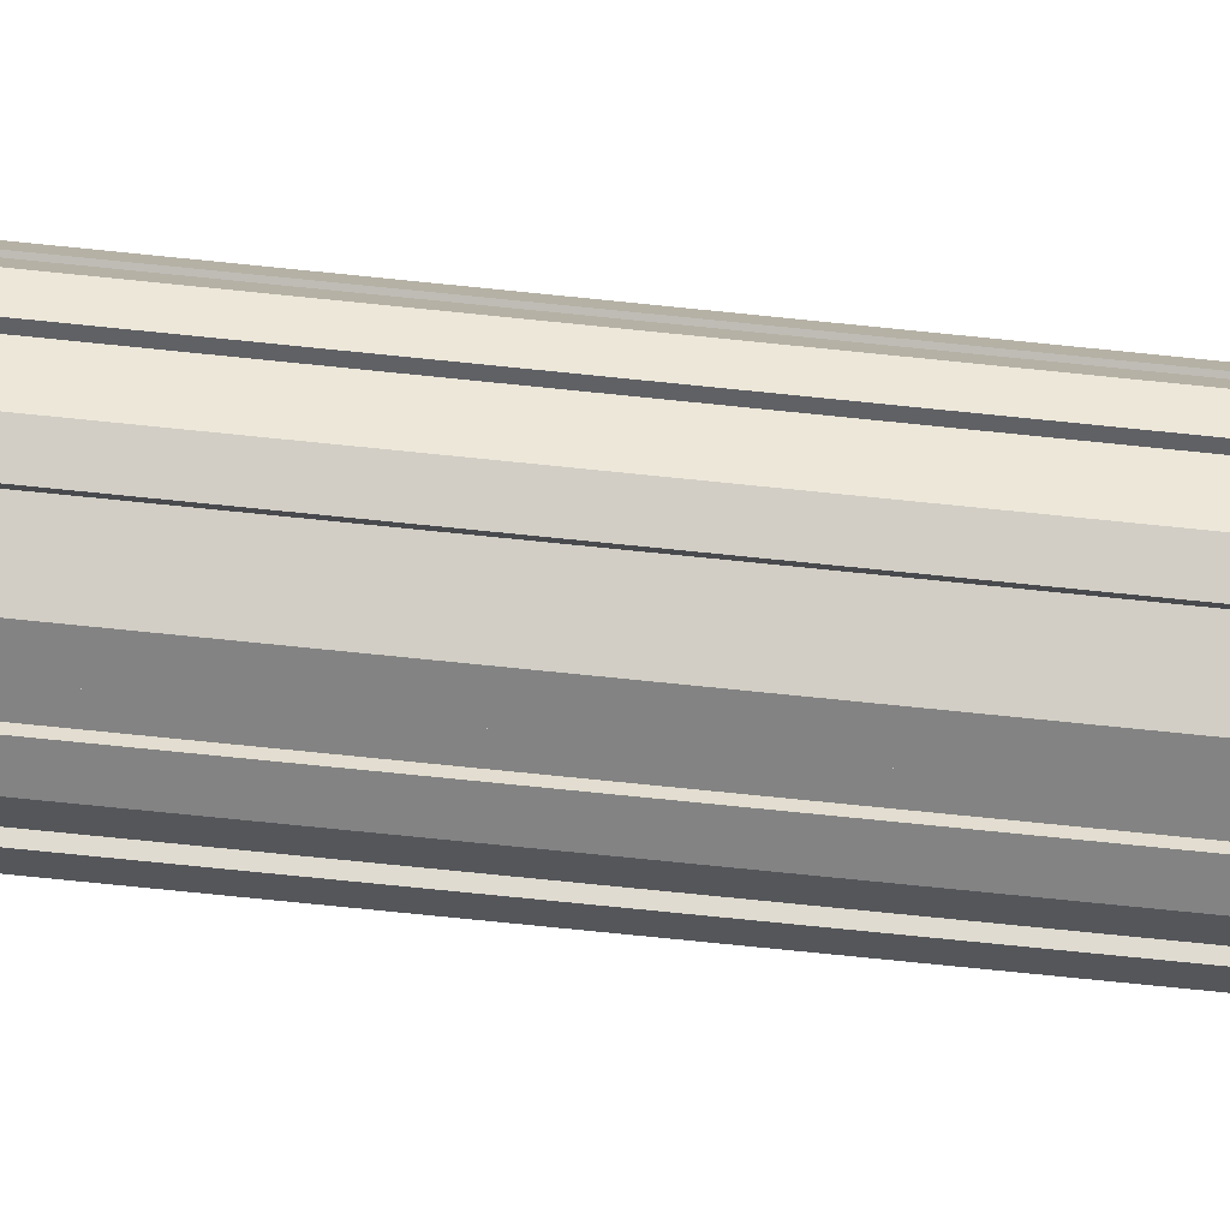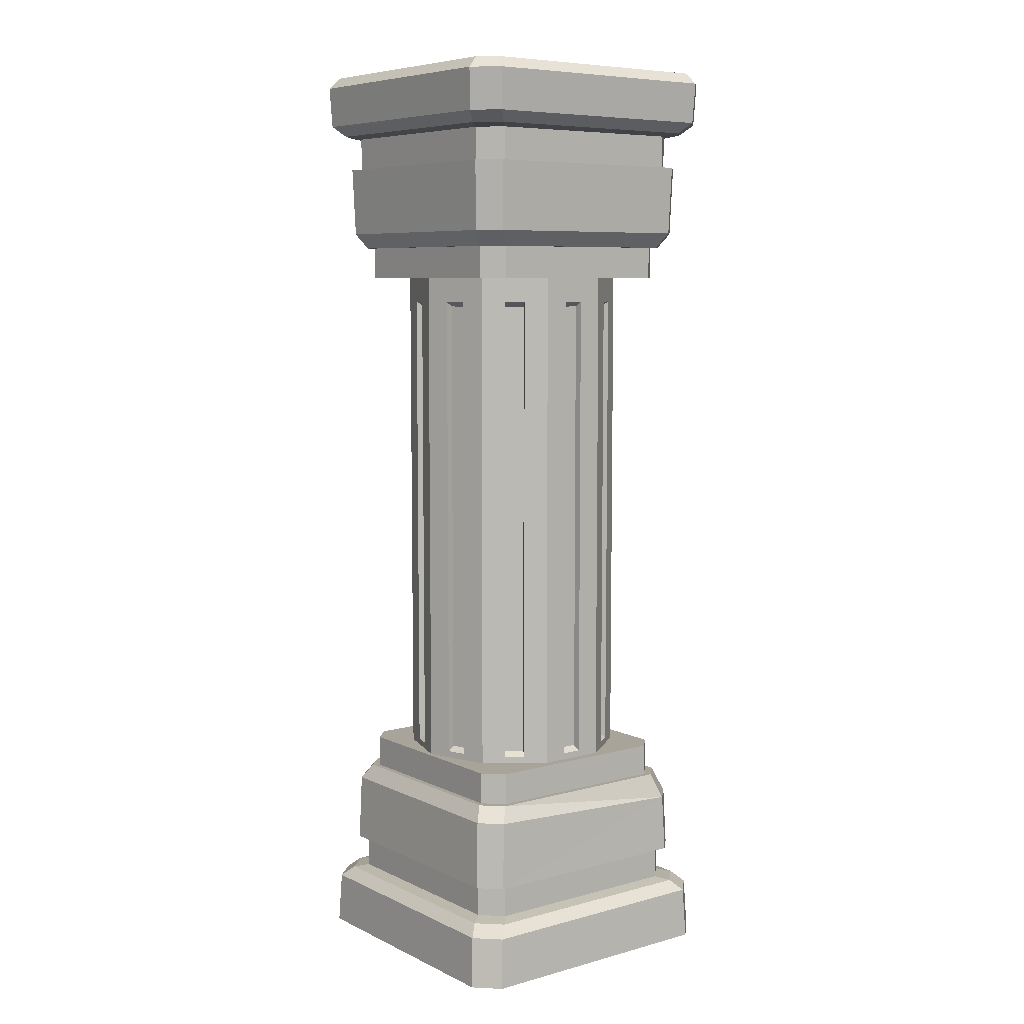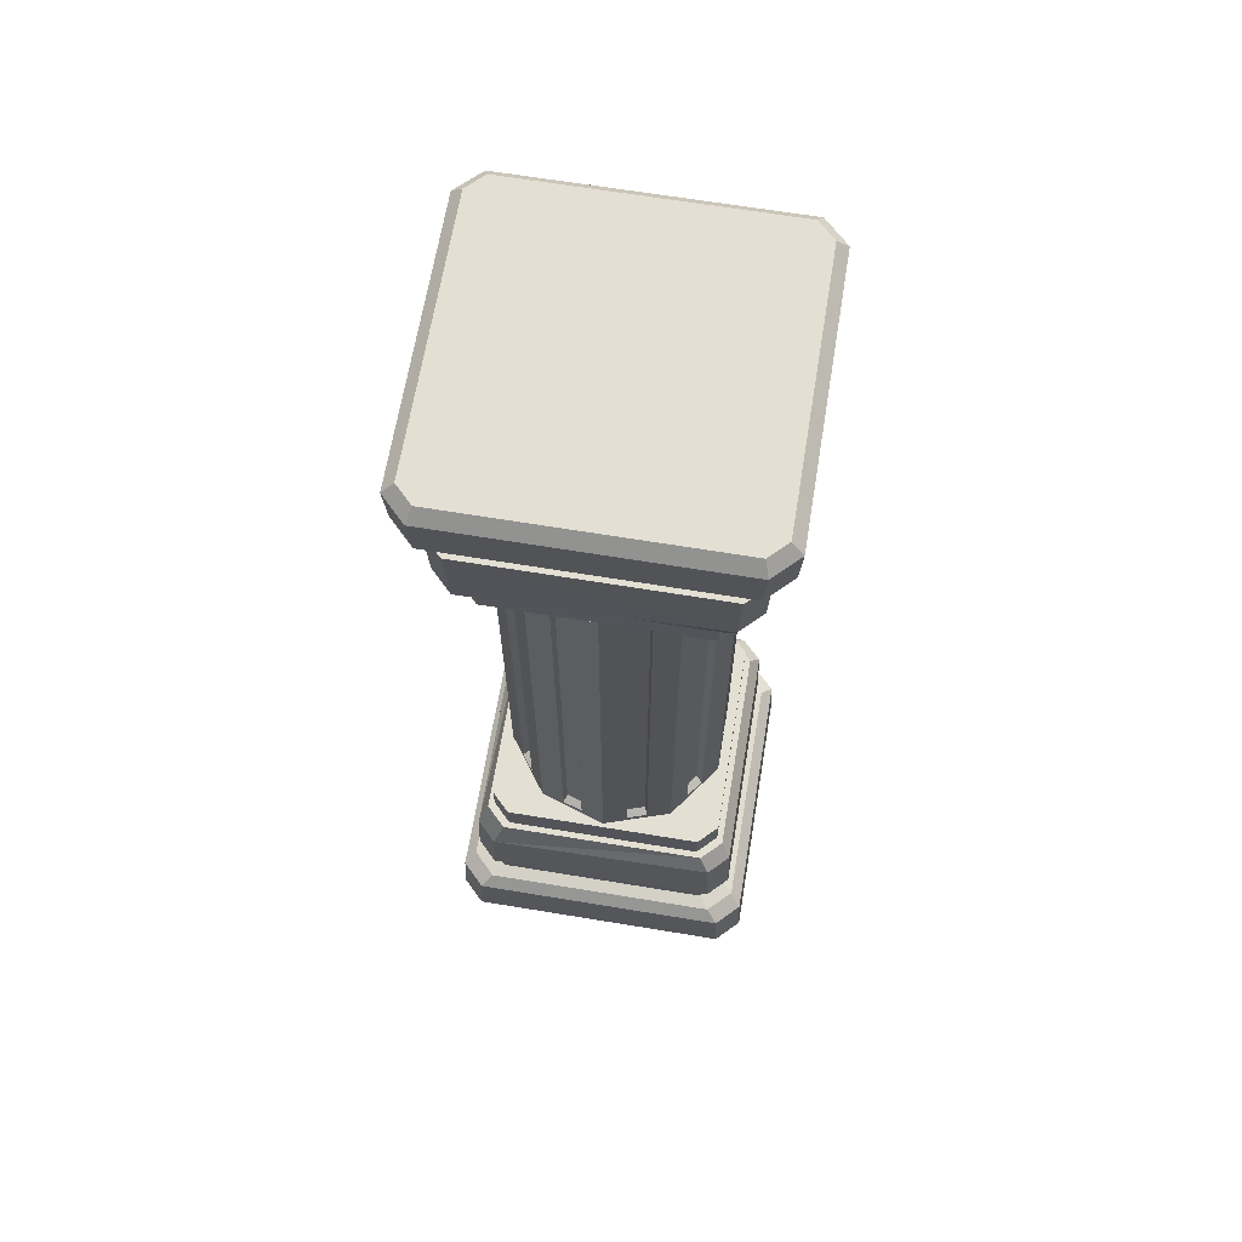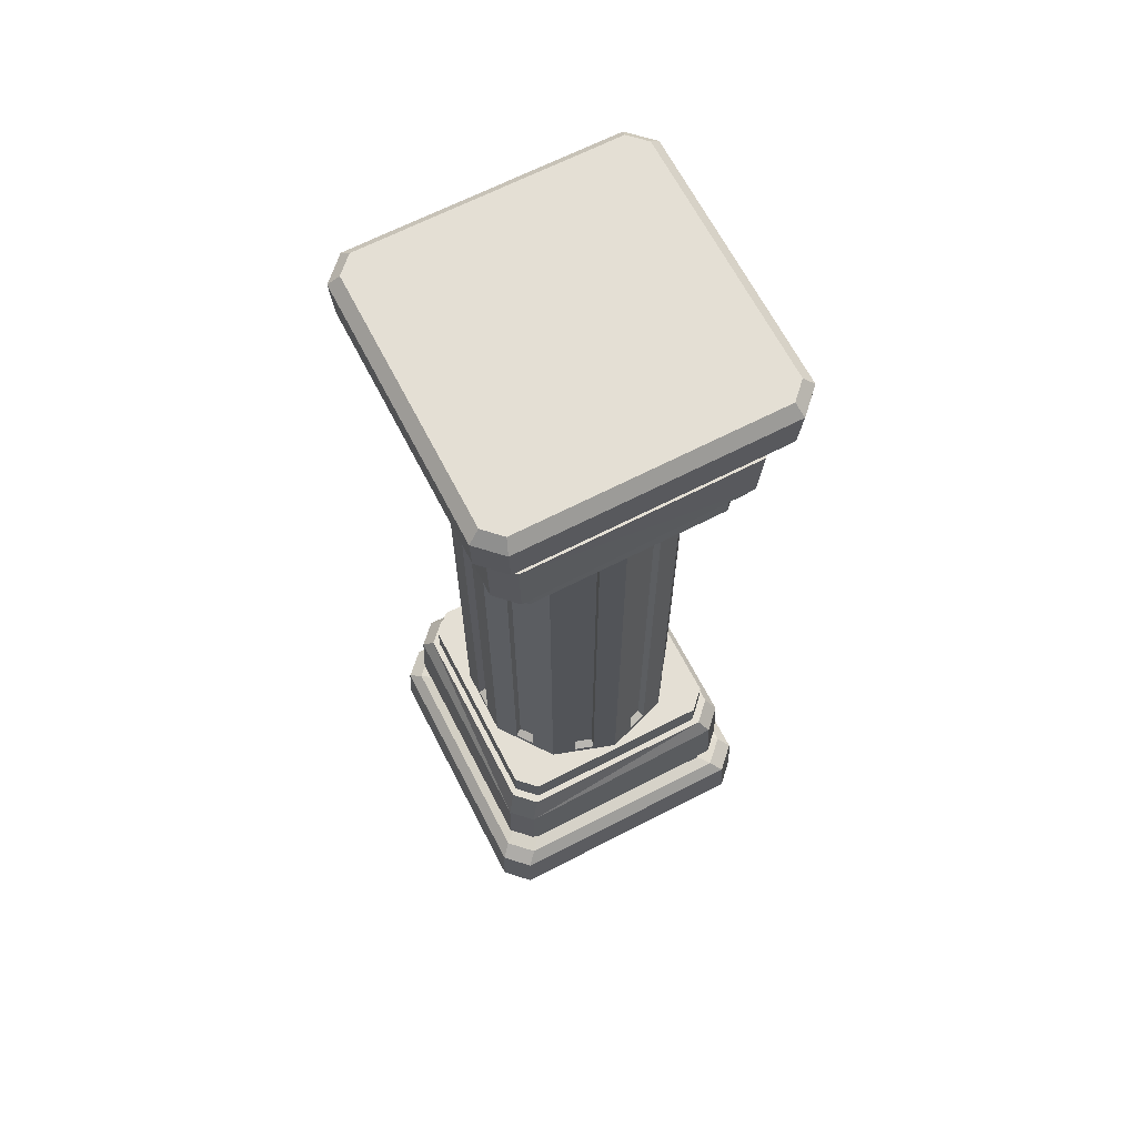
<metadata>
{"format":"obj","ext":"obj","renderer":"f3d","projection":"perspective","resolution":1024,"background":"white","views":[{"elev":-79.2,"azim":84.3,"up":"+Z"},{"elev":7.3,"azim":52.5,"up":"+Y"},{"elev":66.5,"azim":-170.6,"up":"+Y"},{"elev":66.3,"azim":152.7,"up":"+Y"}]}
</metadata>
<code>
o Column2_Cube.081
v 0.5407 0.5089 0.4538
v 0.5407 0.5089 -0.4538
v -0.5407 0.5089 0.4538
v -0.5407 0.5089 -0.4538
v -0.4538 0.2906 -0.5407
v -0.5407 0.2906 -0.4538
v -0.5407 0.2906 0.4538
v -0.4538 0.2906 0.5407
v 0.4538 0.2906 0.5407
v 0.5407 0.2906 0.4538
v 0.5407 0.2906 -0.4538
v 0.4538 0.2906 -0.5407
v 0.5563 0.008336 -0.6521
v 0.6521 0.008336 -0.5563
v 0.6521 0.008336 0.5563
v 0.5563 0.008336 0.6521
v -0.6521 0.008336 -0.5563
v -0.5563 0.008336 -0.6521
v -0.5563 0.008336 0.6521
v -0.6521 0.008336 0.5563
v 0.5956 0.2774 -0.4998
v 0.4998 0.2774 -0.5956
v 0.6412 0.2318 -0.5454
v 0.5454 0.2318 -0.6412
v 0.4998 0.2774 0.5956
v 0.5956 0.2774 0.4998
v 0.5454 0.2318 0.6412
v 0.6412 0.2318 0.5454
v -0.4998 0.2774 -0.5956
v -0.5956 0.2774 -0.4998
v -0.5454 0.2318 -0.6412
v -0.6412 0.2318 -0.5454
v -0.5956 0.2774 0.4998
v -0.4998 0.2774 0.5956
v -0.6412 0.2318 0.5454
v -0.5454 0.2318 0.6412
v 0.4538 0.5089 -0.5407
v -0.4538 0.5089 -0.5407
v -0.4538 0.5089 0.5407
v 0.4538 0.5089 0.5407
v -0.4161 0.7952 -0.4959
v -0.4959 0.7952 -0.4161
v -0.4959 0.7952 0.4161
v -0.4161 0.7952 0.4959
v 0.4161 0.9337 -0.4959
v -0.4161 0.9337 -0.4959
v 0.4959 0.9337 0.4161
v 0.4959 0.9337 -0.4161
v -0.4959 0.9337 0.4161
v -0.4959 0.9337 -0.4161
v 0.4161 0.9337 0.4959
v -0.4161 0.9337 0.4959
v 0.4872 0.4319 -0.5711
v 0.5711 0.4319 -0.4872
v 0.5711 0.4319 0.4872
v 0.4872 0.4319 0.5711
v -0.5711 0.4319 -0.4872
v -0.4872 0.4319 -0.5711
v -0.4872 0.4319 0.5711
v -0.5711 0.4319 0.4872
v 0.5217 0.7952 -0.4378
v 0.4378 0.7952 -0.5217
v 0.5616 0.6853 -0.4777
v 0.4777 0.6853 -0.5616
v 0.4378 0.7952 0.5217
v 0.5217 0.7952 0.4378
v 0.4777 0.7293 0.5616
v 0.5616 0.7293 0.4777
v -0.4378 0.7952 -0.5217
v -0.5217 0.7952 -0.4378
v -0.4777 0.7293 -0.5616
v -0.5616 0.7293 -0.4777
v -0.5217 0.7952 0.4378
v -0.4378 0.7952 0.5217
v -0.5616 0.7293 0.4777
v -0.4777 0.7293 0.5616
v 0.4161 0.7952 0.4959
v 0.4959 0.7952 0.4161
v 0.4959 0.7952 -0.4161
v 0.4161 0.7952 -0.4959
v 0.3991 0.9337 -0.4757
v 0.4757 0.9337 -0.3991
v 0.4757 0.9337 0.3991
v 0.3991 0.9337 0.4757
v -0.3991 0.9337 0.4757
v -0.4757 0.9337 0.3991
v -0.4757 0.9337 -0.3991
v -0.3991 0.9337 -0.4757
v -0.5407 3.58 0.4538
v -0.5407 3.58 -0.4538
v 0.5407 3.58 0.4538
v 0.5407 3.58 -0.4538
v 0.4538 3.798 -0.5407
v 0.5407 3.798 -0.4538
v 0.5407 3.798 0.4538
v 0.4538 3.798 0.5407
v -0.4538 3.798 0.5407
v -0.5407 3.798 0.4538
v -0.5407 3.798 -0.4538
v -0.4538 3.798 -0.5407
v -0.5956 3.812 -0.4998
v -0.4998 3.812 -0.5956
v -0.6412 3.857 -0.5454
v -0.5454 3.857 -0.6412
v -0.4998 3.812 0.5956
v -0.5956 3.812 0.4998
v -0.5454 3.857 0.6412
v -0.6412 3.857 0.5454
v 0.4998 3.812 -0.5956
v 0.5956 3.812 -0.4998
v 0.5454 3.857 -0.6412
v 0.6412 3.857 -0.5454
v 0.5956 3.812 0.4998
v 0.4998 3.812 0.5956
v 0.6412 3.857 0.5454
v 0.5454 3.857 0.6412
v -0.4538 3.58 -0.5407
v 0.4538 3.58 -0.5407
v 0.4538 3.58 0.5407
v -0.4538 3.58 0.5407
v 0.4161 3.294 -0.4959
v 0.4959 3.294 -0.4161
v 0.4959 3.294 0.4161
v 0.4161 3.294 0.4959
v -0.4161 3.155 -0.4959
v 0.4161 3.155 -0.4959
v -0.4958 3.155 0.4161
v -0.4958 3.155 -0.4161
v 0.4959 3.155 0.4161
v 0.4959 3.155 -0.4161
v -0.4161 3.155 0.4959
v 0.4161 3.155 0.4959
v -0.4872 3.657 -0.5711
v -0.5711 3.657 -0.4872
v -0.5711 3.657 0.4872
v -0.4872 3.657 0.5711
v 0.5711 3.657 -0.4872
v 0.4872 3.657 -0.5711
v 0.4872 3.657 0.5711
v 0.5711 3.657 0.4872
v -0.5217 3.294 -0.4378
v -0.4378 3.294 -0.5217
v -0.5616 3.404 -0.4777
v -0.4777 3.404 -0.5616
v -0.4378 3.294 0.5217
v -0.5217 3.294 0.4378
v -0.4777 3.36 0.5616
v -0.5616 3.36 0.4777
v 0.4378 3.294 -0.5217
v 0.5217 3.294 -0.4378
v 0.4777 3.36 -0.5616
v 0.5616 3.36 -0.4777
v 0.5217 3.294 0.4378
v 0.4378 3.294 0.5217
v 0.5616 3.36 0.4777
v 0.4777 3.36 0.5616
v -0.4161 3.294 0.4959
v -0.4958 3.294 0.4161
v -0.4958 3.294 -0.4161
v -0.4161 3.294 -0.4959
v -0.3991 3.155 -0.4757
v -0.4757 3.155 -0.3991
v -0.4757 3.155 0.3991
v -0.3991 3.155 0.4757
v 0.3991 3.155 0.4757
v 0.4757 3.155 0.3991
v 0.4757 3.155 -0.3991
v 0.3991 3.155 -0.4757
v 1e-06 0.7066 0.4788
v 1e-06 3.303 0.4788
v -0.2814 0.7066 0.3874
v -0.2814 3.303 0.3874
v -0.4554 0.7066 0.148
v -0.4554 3.303 0.148
v -0.4554 0.7066 -0.148
v -0.4554 3.303 -0.148
v -0.2814 0.7066 -0.3874
v -0.2814 3.303 -0.3874
v 1e-06 0.7066 -0.4788
v 1e-06 3.303 -0.4788
v 0.2814 0.7066 -0.3874
v 0.2814 3.303 -0.3874
v 0.4554 0.7066 -0.148
v 0.4554 3.303 -0.148
v 0.4554 0.7066 0.148
v 0.4554 3.303 0.148
v 0.2814 0.7066 0.3874
v 0.2814 3.303 0.3874
v 0.0985 3.047 -0.4468
v 0.0985 0.9622 -0.4468
v 0.1829 0.9622 -0.4194
v 0.1829 3.047 -0.4194
v -0.1829 3.047 -0.4194
v -0.1829 0.9622 -0.4194
v -0.0985 0.9622 -0.4468
v -0.0985 3.047 -0.4468
v -0.3945 3.047 -0.2317
v -0.3945 0.9622 -0.2317
v -0.3423 0.9622 -0.3036
v -0.3423 3.047 -0.3036
v -0.4554 3.047 0.04439
v -0.4554 0.9622 0.04439
v -0.4554 0.9622 -0.04439
v -0.4554 3.047 -0.04439
v -0.3423 3.047 0.3036
v -0.3423 0.9622 0.3036
v -0.3945 0.9622 0.2317
v -0.3945 3.047 0.2317
v -0.0985 0.9622 0.4468
v -0.1829 0.9622 0.4194
v -0.1829 3.047 0.4194
v -0.0985 3.047 0.4468
v 0.0985 0.9622 0.4468
v 0.0985 3.047 0.4468
v 0.1829 3.047 0.4194
v 0.1829 0.9622 0.4194
v 0.3945 3.047 0.2317
v 0.3945 0.9622 0.2317
v 0.3423 0.9622 0.3036
v 0.3423 3.047 0.3036
v 0.4554 3.047 -0.04439
v 0.4554 0.9622 -0.04439
v 0.4554 0.9622 0.04439
v 0.4554 3.047 0.04439
v 0.3423 3.047 -0.3036
v 0.3423 0.9622 -0.3036
v 0.3945 0.9622 -0.2317
v 0.3945 3.047 -0.2317
v 0.09168 3.027 -0.4159
v 0.09168 0.9821 -0.4159
v 0.1703 0.9821 -0.3903
v 0.1703 3.027 -0.3903
v -0.1703 3.027 -0.3903
v -0.1703 0.9821 -0.3903
v -0.09168 0.9821 -0.4159
v -0.09168 3.027 -0.4159
v -0.3672 3.027 -0.2157
v -0.3672 0.9821 -0.2157
v -0.3186 0.9821 -0.2826
v -0.3186 3.027 -0.2826
v -0.4238 3.027 0.04131
v -0.4238 0.9821 0.04131
v -0.4238 0.9821 -0.04131
v -0.4238 3.027 -0.04131
v -0.3186 3.027 0.2826
v -0.3186 0.9821 0.2826
v -0.3672 0.9821 0.2157
v -0.3672 3.027 0.2157
v -0.09168 0.9821 0.4159
v -0.1703 0.9821 0.3903
v -0.1703 3.027 0.3903
v -0.09168 3.027 0.4159
v 0.09168 0.9821 0.4159
v 0.09168 3.027 0.4159
v 0.1703 3.027 0.3903
v 0.1703 0.9821 0.3903
v 0.3672 3.027 0.2157
v 0.3672 0.9821 0.2157
v 0.3186 0.9821 0.2826
v 0.3186 3.027 0.2826
v 0.4238 3.027 -0.04131
v 0.4238 0.9821 -0.04131
v 0.4238 0.9821 0.04131
v 0.4238 3.027 0.04131
v 0.3186 3.027 -0.2826
v 0.3186 0.9821 -0.2826
v 0.3672 0.9821 -0.2157
v 0.3672 3.027 -0.2157
v -0.5365 4.081 -0.6043
v -0.5539 4.033 -0.6497
v -0.6043 4.081 -0.5365
v -0.6497 4.033 -0.5539
v -0.6043 4.081 0.5365
v -0.6497 4.033 0.5539
v -0.5365 4.081 0.6043
v -0.5539 4.033 0.6497
v 0.6043 4.081 -0.5365
v 0.6497 4.033 -0.5539
v 0.5365 4.081 -0.6043
v 0.5539 4.033 -0.6497
v 0.5365 4.081 0.6043
v 0.5539 4.033 0.6497
v 0.6043 4.081 0.5365
v 0.6497 4.033 0.5539
f 34 27 25
f 22 31 29
f 27 19 16
f 31 13 18
f 35 17 20
f 30 7 6
f 30 35 33
f 26 23 21
f 23 15 14
f 22 23 24
f 27 26 25
f 35 34 33
f 31 30 29
f 32 18 17
f 14 24 23
f 16 28 27
f 20 36 35
f 20 18 14
f 29 12 22
f 30 5 29
f 33 8 7
f 25 8 34
f 26 11 10
f 26 9 25
f 21 12 11
f 1 37 4
f 74 67 65
f 69 64 71
f 67 59 56
f 58 64 53
f 75 57 60
f 70 75 73
f 66 63 61
f 63 55 54
f 64 61 63
f 65 68 66
f 75 74 73
f 69 72 70
f 72 58 57
f 54 64 63
f 56 68 67
f 60 76 75
f 60 58 54
f 73 42 70
f 69 80 62
f 62 79 61
f 66 77 65
f 61 78 66
f 65 44 74
f 74 43 73
f 70 41 69
f 114 107 105
f 109 104 111
f 112 280 278
f 103 274 272
f 284 116 115
f 113 94 110
f 110 115 113
f 106 103 101
f 276 108 107
f 102 103 104
f 107 106 105
f 113 116 114
f 111 110 109
f 115 278 284
f 280 104 270
f 107 282 276
f 103 270 104
f 109 100 102
f 109 94 93
f 113 96 95
f 105 96 114
f 101 98 106
f 106 97 105
f 102 99 101
f 89 117 92
f 154 147 145
f 149 144 151
f 147 139 136
f 138 144 133
f 155 137 140
f 153 152 155
f 146 143 141
f 143 135 134
f 144 141 143
f 147 146 145
f 155 154 153
f 151 150 149
f 137 151 138
f 143 133 144
f 136 148 147
f 140 156 155
f 140 138 134
f 153 122 150
f 142 121 160
f 141 160 159
f 145 158 157
f 146 159 158
f 145 124 154
f 154 123 153
f 150 121 149
f 171 209 210
f 174 205 172
f 175 204 176
f 176 200 197
f 178 196 193
f 180 192 189
f 184 225 182
f 185 222 223
f 186 178 174
f 187 220 188
f 170 215 188
f 175 183 187
f 228 267 268
f 179 189 190
f 181 192 182
f 181 190 191
f 214 253 254
f 177 193 194
f 179 196 180
f 177 195 179
f 208 245 205
f 175 197 198
f 177 200 178
f 175 199 177
f 228 265 225
f 175 202 203
f 176 201 174
f 173 201 202
f 207 246 247
f 171 205 206
f 173 208 174
f 173 206 207
f 227 266 267
f 171 211 172
f 172 212 170
f 169 212 209
f 200 239 240
f 187 215 216
f 187 213 169
f 169 214 170
f 220 259 260
f 185 219 187
f 186 220 217
f 185 217 218
f 205 246 206
f 186 221 184
f 183 221 222
f 185 224 186
f 225 266 226
f 181 225 226
f 183 228 184
f 183 226 227
f 229 231 230
f 233 235 234
f 237 239 238
f 241 243 242
f 245 247 246
f 252 250 249
f 255 253 256
f 257 259 258
f 261 263 262
f 265 267 266
f 193 234 194
f 208 247 248
f 215 256 216
f 195 234 235
f 213 256 253
f 196 233 193
f 221 262 222
f 201 242 202
f 214 255 215
f 196 235 236
f 222 263 223
f 202 243 203
f 224 261 221
f 204 241 201
f 209 250 210
f 224 263 264
f 189 230 190
f 204 243 244
f 212 251 252
f 190 231 191
f 212 249 209
f 189 232 229
f 217 258 218
f 197 238 198
f 211 250 251
f 192 231 232
f 218 259 219
f 198 239 199
f 217 260 257
f 197 240 237
f 279 278 280
f 269 272 271
f 275 274 276
f 281 284 283
f 274 271 272
f 282 275 276
f 278 283 284
f 280 269 279
f 283 279 271
f 34 36 27
f 22 24 31
f 27 36 19
f 31 24 13
f 35 32 17
f 30 33 7
f 30 32 35
f 26 28 23
f 23 28 15
f 22 21 23
f 27 28 26
f 35 36 34
f 31 32 30
f 32 31 18
f 14 13 24
f 16 15 28
f 20 19 36
f 14 15 16
f 16 19 20
f 20 17 18
f 18 13 14
f 14 16 20
f 29 5 12
f 30 6 5
f 33 34 8
f 25 9 8
f 26 21 11
f 26 10 9
f 21 22 12
f 4 3 39
f 39 40 1
f 1 2 37
f 37 38 4
f 4 39 1
f 74 76 67
f 69 62 64
f 67 76 59
f 58 71 64
f 75 72 57
f 70 72 75
f 66 68 63
f 63 68 55
f 64 62 61
f 65 67 68
f 75 76 74
f 69 71 72
f 72 71 58
f 54 53 64
f 56 55 68
f 60 59 76
f 54 55 56
f 56 59 60
f 60 57 58
f 58 53 54
f 54 56 60
f 73 43 42
f 69 41 80
f 62 80 79
f 66 78 77
f 61 79 78
f 65 77 44
f 74 44 43
f 70 42 41
f 114 116 107
f 109 102 104
f 112 111 280
f 103 108 274
f 284 282 116
f 113 95 94
f 110 112 115
f 106 108 103
f 276 274 108
f 102 101 103
f 107 108 106
f 113 115 116
f 111 112 110
f 115 112 278
f 280 111 104
f 107 116 282
f 103 272 270
f 109 93 100
f 109 110 94
f 113 114 96
f 105 97 96
f 101 99 98
f 106 98 97
f 102 100 99
f 92 91 119
f 119 120 89
f 89 90 117
f 117 118 92
f 92 119 89
f 154 156 147
f 149 142 144
f 147 156 139
f 138 151 144
f 155 152 137
f 153 150 152
f 146 148 143
f 143 148 135
f 144 142 141
f 147 148 146
f 155 156 154
f 151 152 150
f 137 152 151
f 143 134 133
f 136 135 148
f 140 139 156
f 134 135 136
f 136 139 140
f 140 137 138
f 138 133 134
f 134 136 140
f 153 123 122
f 142 149 121
f 141 142 160
f 145 146 158
f 146 141 159
f 145 157 124
f 154 124 123
f 150 122 121
f 171 169 209
f 174 208 205
f 175 203 204
f 176 178 200
f 178 180 196
f 180 182 192
f 184 228 225
f 185 183 222
f 174 172 170
f 170 188 186
f 186 184 182
f 182 180 178
f 178 176 174
f 174 170 186
f 186 182 178
f 187 219 220
f 170 214 215
f 187 169 171
f 171 173 175
f 175 177 179
f 179 181 183
f 183 185 187
f 187 171 175
f 175 179 183
f 228 227 267
f 179 180 189
f 181 191 192
f 181 179 190
f 214 213 253
f 177 178 193
f 179 195 196
f 177 194 195
f 208 248 245
f 175 176 197
f 177 199 200
f 175 198 199
f 228 268 265
f 175 173 202
f 176 204 201
f 173 174 201
f 207 206 246
f 171 172 205
f 173 207 208
f 173 171 206
f 227 226 266
f 171 210 211
f 172 211 212
f 169 170 212
f 200 199 239
f 187 188 215
f 187 216 213
f 169 213 214
f 220 219 259
f 185 218 219
f 186 188 220
f 185 186 217
f 205 245 246
f 186 224 221
f 183 184 221
f 185 223 224
f 225 265 266
f 181 182 225
f 183 227 228
f 183 181 226
f 229 232 231
f 233 236 235
f 237 240 239
f 241 244 243
f 245 248 247
f 252 251 250
f 255 254 253
f 257 260 259
f 261 264 263
f 265 268 267
f 193 233 234
f 208 207 247
f 215 255 256
f 195 194 234
f 213 216 256
f 196 236 233
f 221 261 262
f 201 241 242
f 214 254 255
f 196 195 235
f 222 262 263
f 202 242 243
f 224 264 261
f 204 244 241
f 209 249 250
f 224 223 263
f 189 229 230
f 204 203 243
f 212 211 251
f 190 230 231
f 212 252 249
f 189 192 232
f 217 257 258
f 197 237 238
f 211 210 250
f 192 191 231
f 218 258 259
f 198 238 239
f 217 220 260
f 197 200 240
f 279 277 278
f 269 270 272
f 275 273 274
f 281 282 284
f 274 273 271
f 282 281 275
f 278 277 283
f 280 270 269
f 271 273 275
f 275 281 283
f 283 277 279
f 279 269 271
f 271 275 283
f 8 3 7
f 5 37 12
f 11 1 10
f 7 4 6
f 9 39 8
f 10 40 9
f 6 38 5
f 12 2 11
f 79 47 78
f 42 46 41
f 78 51 77
f 77 52 44
f 41 45 80
f 44 49 43
f 80 48 79
f 47 84 51
f 43 50 42
f 51 85 52
f 46 81 45
f 52 86 49
f 45 82 48
f 49 87 50
f 48 83 47
f 50 88 46
f 86 84 82
f 96 91 95
f 100 118 117
f 99 89 98
f 95 92 94
f 97 119 96
f 98 120 97
f 93 92 118
f 99 117 90
f 159 127 158
f 122 126 121
f 158 131 157
f 157 132 124
f 121 125 160
f 124 129 123
f 160 128 159
f 127 164 131
f 122 129 130
f 132 164 165
f 126 161 125
f 129 165 166
f 125 162 128
f 130 166 167
f 128 163 127
f 126 167 168
f 166 164 162
f 8 39 3
f 5 38 37
f 11 2 1
f 7 3 4
f 9 40 39
f 10 1 40
f 6 4 38
f 12 37 2
f 79 48 47
f 42 50 46
f 78 47 51
f 77 51 52
f 41 46 45
f 44 52 49
f 80 45 48
f 47 83 84
f 43 49 50
f 51 84 85
f 46 88 81
f 52 85 86
f 45 81 82
f 49 86 87
f 48 82 83
f 50 87 88
f 82 81 88
f 88 87 86
f 86 85 84
f 84 83 82
f 82 88 86
f 96 119 91
f 100 93 118
f 99 90 89
f 95 91 92
f 97 120 119
f 98 89 120
f 93 94 92
f 99 100 117
f 159 128 127
f 122 130 126
f 158 127 131
f 157 131 132
f 121 126 125
f 124 132 129
f 160 125 128
f 127 163 164
f 122 123 129
f 132 131 164
f 126 168 161
f 129 132 165
f 125 161 162
f 130 129 166
f 128 162 163
f 126 130 167
f 162 161 168
f 168 167 166
f 166 165 164
f 164 163 162
f 162 168 166

</code>
